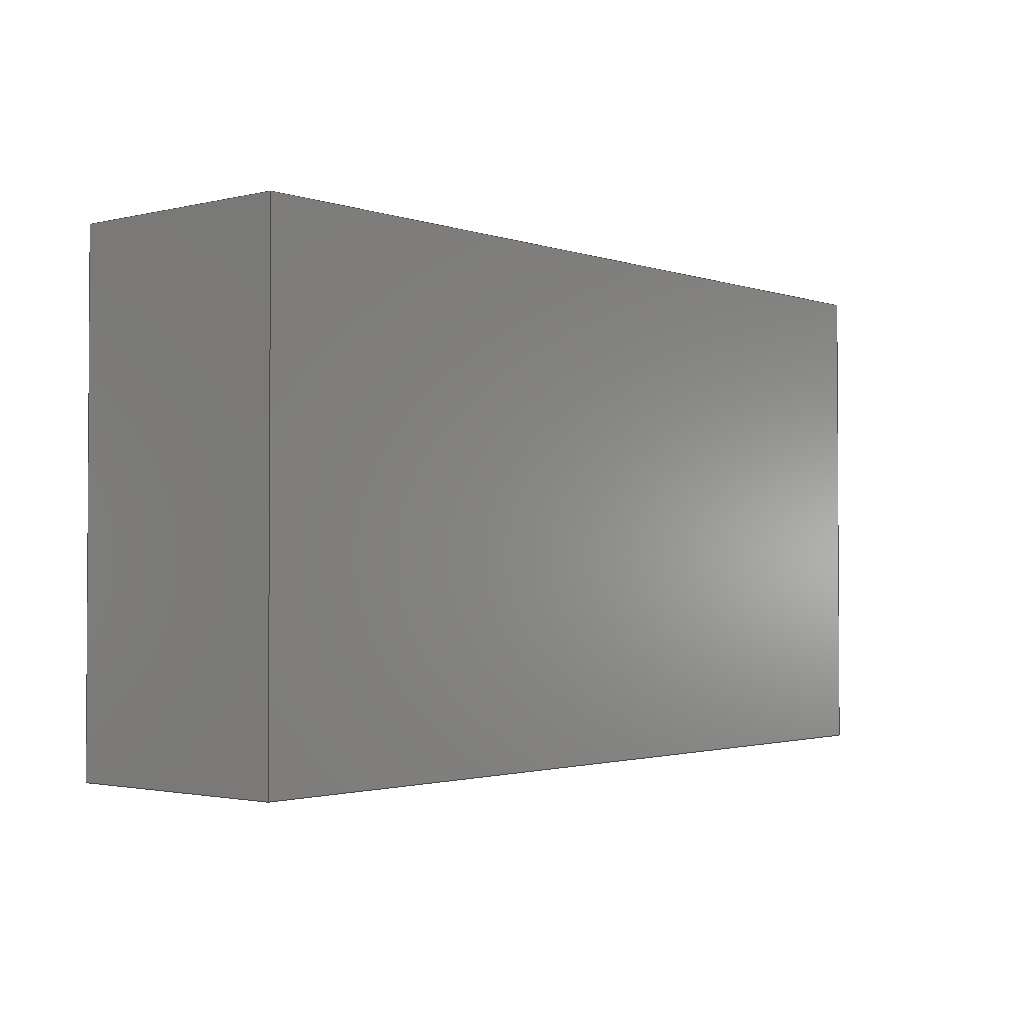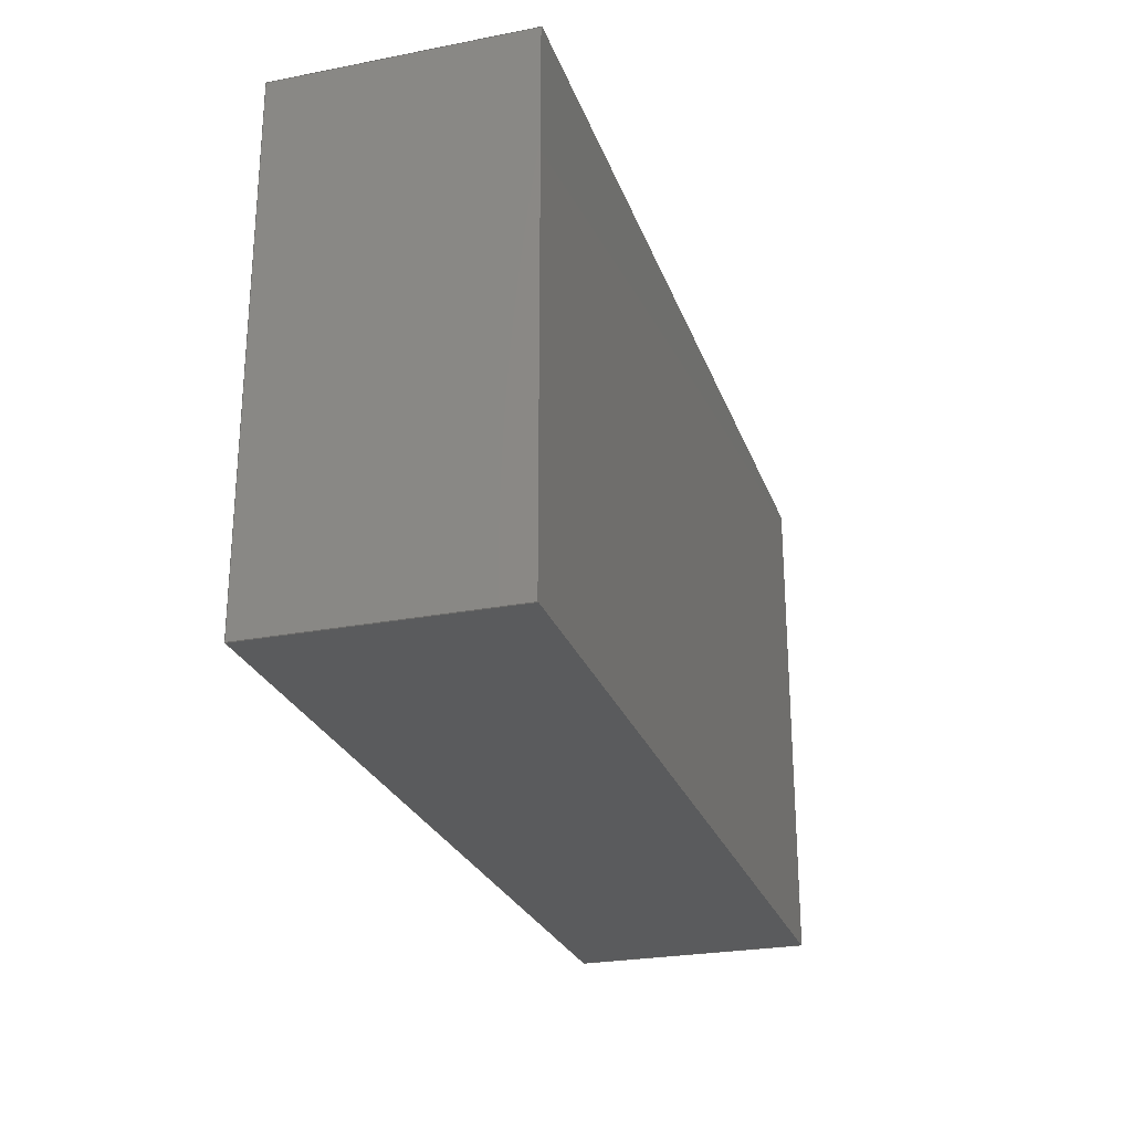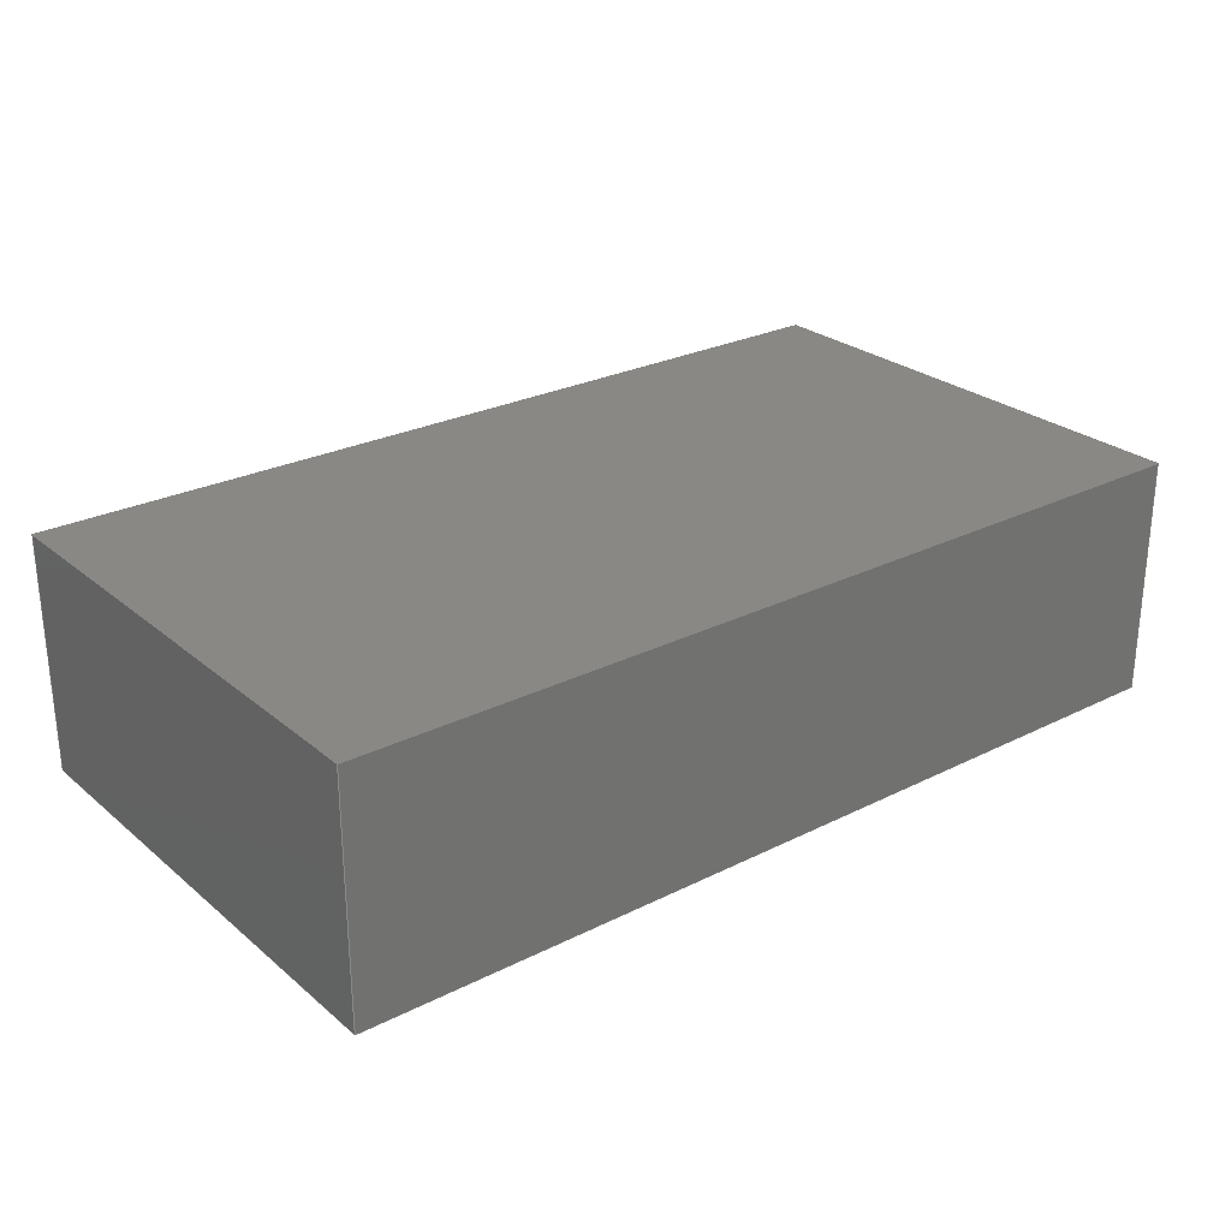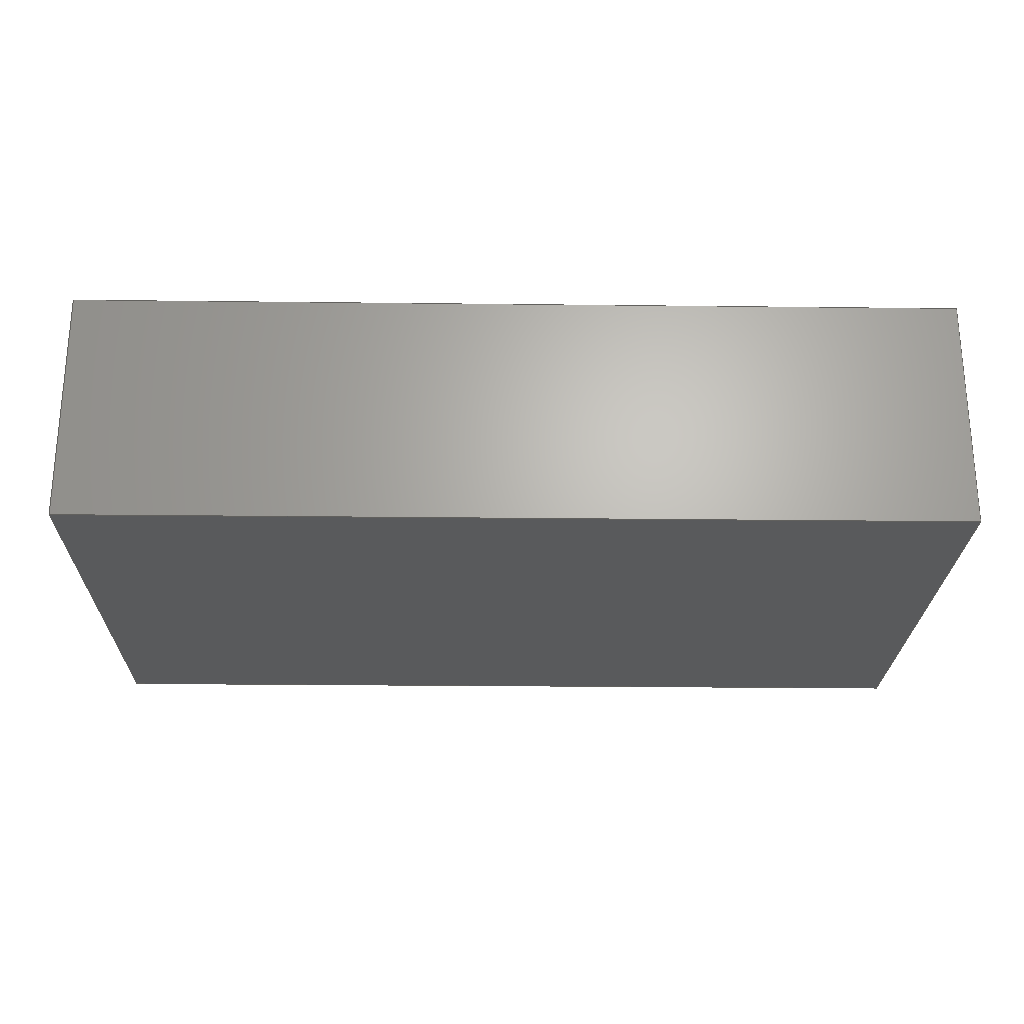
<metadata>
{"format":"step","ext":"step","renderer":"f3d","projection":"perspective","resolution":1024,"background":"white","views":[{"elev":-1.9,"azim":130.2,"up":"+Y"},{"elev":-25.7,"azim":-72.8,"up":"+Y"},{"elev":26.5,"azim":-38.2,"up":"+Z"},{"elev":-24.1,"azim":178.9,"up":"+Z"}]}
</metadata>
<code>
ISO-10303-21;
DATA;
#1 = EDGE_LOOP ( 'NONE', ( #198, #157, #100, #230 ) ) ;
#2 = ORIENTED_EDGE ( 'NONE', *, *, #228, .F. ) ;
#3 = CC_DESIGN_PERSON_AND_ORGANIZATION_ASSIGNMENT ( #99, #156, ( #27 ) ) ;
#4 = CARTESIAN_POINT ( 'NONE',  ( -2.776e-14, 38, 0 ) ) ;
#5 = EDGE_LOOP ( 'NONE', ( #119, #46, #2, #35 ) ) ;
#6 = LINE ( 'NONE', #9, #204 ) ;
#7 = DIRECTION ( 'NONE',  ( -1, 0, 0 ) ) ;
#8 = DIRECTION ( 'NONE',  ( -7.304e-16, 1, 0 ) ) ;
#9 = CARTESIAN_POINT ( 'NONE',  ( 0, 0, 0 ) ) ;
#10 = PERSON_AND_ORGANIZATION_ROLE ( 'classification_officer' ) ;
#11 = COORDINATED_UNIVERSAL_TIME_OFFSET ( 10, 0, .AHEAD. ) ;
#12 = LOCAL_TIME ( 20, 5, 2, #78 ) ;
#13 = APPROVAL_DATE_TIME ( #154, #133 ) ;
#14 = PERSON_AND_ORGANIZATION ( #141, #95 ) ;
#15 = APPROVAL ( #104, 'UNSPECIFIED' ) ;
#16 = VERTEX_POINT ( 'NONE', #69 ) ;
#17 = DIRECTION ( 'NONE',  ( 0, 0, 1 ) ) ;
#18 = PRODUCT_DEFINITION ( 'UNKNOWN', '', #27, #196 ) ;
#19 = ORIENTED_EDGE ( 'NONE', *, *, #228, .T. ) ;
#20 =( LENGTH_UNIT ( ) NAMED_UNIT ( * ) SI_UNIT ( .MILLI., .METRE. ) );
#21 = PLANE ( 'NONE',  #227 ) ;
#22 = FACE_OUTER_BOUND ( 'NONE', #127, .T. ) ;
#23 = LINE ( 'NONE', #90, #64 ) ;
#24 = LINE ( 'NONE', #203, #222 ) ;
#25 = ORIENTED_EDGE ( 'NONE', *, *, #153, .T. ) ;
#26 = AXIS2_PLACEMENT_3D ( 'NONE', #55, #223, #129 ) ;
#27 = PRODUCT_DEFINITION_FORMATION_WITH_SPECIFIED_SOURCE ( 'ANY', '', #66, .NOT_KNOWN. ) ;
#28 = APPROVAL_STATUS ( 'not_yet_approved' ) ;
#29 = EDGE_CURVE ( 'NONE', #179, #149, #202, .T. ) ;
#30 = PERSON_AND_ORGANIZATION_ROLE ( 'creator' ) ;
#31 = EDGE_CURVE ( 'NONE', #149, #216, #166, .T. ) ;
#32 = VERTEX_POINT ( 'NONE', #92 ) ;
#33 = FACE_OUTER_BOUND ( 'NONE', #102, .T. ) ;
#34 =( NAMED_UNIT ( * ) SI_UNIT ( $, .STERADIAN. ) SOLID_ANGLE_UNIT ( ) );
#35 = ORIENTED_EDGE ( 'NONE', *, *, #79, .T. ) ;
#36 = CARTESIAN_POINT ( 'NONE',  ( 0, 0, 0 ) ) ;
#37 = DIRECTION ( 'NONE',  ( 0, -1, 0 ) ) ;
#38 = CARTESIAN_POINT ( 'NONE',  ( -2.776e-14, 38, 18 ) ) ;
#39 = LOCAL_TIME ( 20, 5, 2, #11 ) ;
#40 = ORIENTED_EDGE ( 'NONE', *, *, #160, .T. ) ;
#41 = DIRECTION ( 'NONE',  ( 1, 0, 0 ) ) ;
#42 = CC_DESIGN_PERSON_AND_ORGANIZATION_ASSIGNMENT ( #193, #30, ( #27 ) ) ;
#43 = DIRECTION ( 'NONE',  ( -7.304e-16, 1, 0 ) ) ;
#44 = DATE_AND_TIME ( #211, #12 ) ;
#45 = PERSON_AND_ORGANIZATION ( #141, #95 ) ;
#46 = ORIENTED_EDGE ( 'NONE', *, *, #170, .F. ) ;
#47 = CC_DESIGN_APPROVAL ( #133, ( #140 ) ) ;
#48 = ADVANCED_FACE ( 'NONE', ( #162 ), #71, .T. ) ;
#49 = ORIENTED_EDGE ( 'NONE', *, *, #153, .F. ) ;
#50 = EDGE_CURVE ( 'NONE', #220, #179, #143, .T. ) ;
#51 = COORDINATED_UNIVERSAL_TIME_OFFSET ( 10, 0, .AHEAD. ) ;
#52 = VECTOR ( 'NONE', #103, 1000 ) ;
#53 = ORIENTED_EDGE ( 'NONE', *, *, #79, .F. ) ;
#54 = DIRECTION ( 'NONE',  ( 7.304e-16, -1, 0 ) ) ;
#55 = CARTESIAN_POINT ( 'NONE',  ( 0, 0, 0 ) ) ;
#56 = PLANE ( 'NONE',  #96 ) ;
#57 = ADVANCED_FACE ( 'NONE', ( #105 ), #183, .F. ) ;
#58 = CARTESIAN_POINT ( 'NONE',  ( 0, 0, 18 ) ) ;
#59 = ADVANCED_FACE ( 'NONE', ( #33 ), #21, .F. ) ;
#60 = SHAPE_DEFINITION_REPRESENTATION ( #62, #75 ) ;
#61 = PERSON_AND_ORGANIZATION_ROLE ( 'creator' ) ;
#62 = PRODUCT_DEFINITION_SHAPE ( 'NONE', 'NONE',  #18 ) ;
#63 = ORIENTED_EDGE ( 'NONE', *, *, #151, .T. ) ;
#64 = VECTOR ( 'NONE', #164, 1000 ) ;
#65 = LOCAL_TIME ( 20, 5, 2, #114 ) ;
#66 = PRODUCT ( '7.4VBattery', '7.4VBattery', '', ( #155 ) ) ;
#67 = VERTEX_POINT ( 'NONE', #107 ) ;
#68 = CARTESIAN_POINT ( 'NONE',  ( 68, 0, 0 ) ) ;
#69 = CARTESIAN_POINT ( 'NONE',  ( -2.776e-14, 38, 18 ) ) ;
#70 = CARTESIAN_POINT ( 'NONE',  ( 68, 38, 0 ) ) ;
#71 = PLANE ( 'NONE',  #26 ) ;
#72 = DIRECTION ( 'NONE',  ( 7.304e-16, -1, 0 ) ) ;
#73 = CARTESIAN_POINT ( 'NONE',  ( 0, 0, 0 ) ) ;
#74 = CARTESIAN_POINT ( 'NONE',  ( 0, 0, 18 ) ) ;
#75 = ADVANCED_BREP_SHAPE_REPRESENTATION ( '7.4VBattery', ( #171, #197 ), #210 ) ;
#76 = CARTESIAN_POINT ( 'NONE',  ( 0, 0, 18 ) ) ;
#77 = CC_DESIGN_PERSON_AND_ORGANIZATION_ASSIGNMENT ( #136, #61, ( #18 ) ) ;
#78 = COORDINATED_UNIVERSAL_TIME_OFFSET ( 10, 0, .AHEAD. ) ;
#79 = EDGE_CURVE ( 'NONE', #214, #149, #23, .T. ) ;
#80 = COORDINATED_UNIVERSAL_TIME_OFFSET ( 10, 0, .AHEAD. ) ;
#81 = VECTOR ( 'NONE', #94, 1000 ) ;
#82 = ORIENTED_EDGE ( 'NONE', *, *, #225, .F. ) ;
#83 = PERSON_AND_ORGANIZATION ( #141, #95 ) ;
#84 = APPROVAL ( #218, 'UNSPECIFIED' ) ;
#85 = VECTOR ( 'NONE', #72, 1000 ) ;
#86 = ORIENTED_EDGE ( 'NONE', *, *, #29, .T. ) ;
#87 = CARTESIAN_POINT ( 'NONE',  ( 68, 0, 18 ) ) ;
#88 = PLANE ( 'NONE',  #131 ) ;
#89 = AXIS2_PLACEMENT_3D ( 'NONE', #161, #182, #37 ) ;
#90 = CARTESIAN_POINT ( 'NONE',  ( 68, 38, 18 ) ) ;
#91 = DIRECTION ( 'NONE',  ( -1, 0, 0 ) ) ;
#92 = CARTESIAN_POINT ( 'NONE',  ( 68, 0, 18 ) ) ;
#93 = LINE ( 'NONE', #208, #234 ) ;
#94 = DIRECTION ( 'NONE',  ( 0, 0, -1 ) ) ;
#95 = ORGANIZATION ( 'UNSPECIFIED', 'UNSPECIFIED', '' ) ;
#96 = AXIS2_PLACEMENT_3D ( 'NONE', #38, #207, #106 ) ;
#97 = LOCAL_TIME ( 20, 5, 2, #51 ) ;
#98 = APPROVAL_DATE_TIME ( #139, #84 ) ;
#99 = PERSON_AND_ORGANIZATION ( #141, #95 ) ;
#100 = ORIENTED_EDGE ( 'NONE', *, *, #29, .F. ) ;
#101 = CALENDAR_DATE ( 2025, 9, 3 ) ;
#102 = EDGE_LOOP ( 'NONE', ( #86, #53, #49, #124 ) ) ;
#103 = DIRECTION ( 'NONE',  ( 1, 0, 0 ) ) ;
#104 = APPROVAL_STATUS ( 'not_yet_approved' ) ;
#105 = FACE_OUTER_BOUND ( 'NONE', #121, .T. ) ;
#106 = DIRECTION ( 'NONE',  ( 0, 0, -1 ) ) ;
#107 = CARTESIAN_POINT ( 'NONE',  ( 0, 0, 18 ) ) ;
#108 = CLOSED_SHELL ( 'NONE', ( #48, #57, #126, #59, #215, #186 ) ) ;
#109 = CC_DESIGN_APPROVAL ( #15, ( #27 ) ) ;
#110 = ORIENTED_EDGE ( 'NONE', *, *, #117, .T. ) ;
#111 = DIRECTION ( 'NONE',  ( 0, 0, -1 ) ) ;
#112 = LINE ( 'NONE', #184, #81 ) ;
#113 = AXIS2_PLACEMENT_3D ( 'NONE', #168, #152, #8 ) ;
#114 = COORDINATED_UNIVERSAL_TIME_OFFSET ( 10, 0, .AHEAD. ) ;
#115 = DATE_AND_TIME ( #192, #39 ) ;
#116 = APPROVAL_DATE_TIME ( #44, #15 ) ;
#117 = EDGE_CURVE ( 'NONE', #216, #220, #6, .T. ) ;
#118 = PERSON_AND_ORGANIZATION_ROLE ( 'design_owner' ) ;
#119 = ORIENTED_EDGE ( 'NONE', *, *, #31, .T. ) ;
#120 = PERSON_AND_ORGANIZATION ( #141, #95 ) ;
#121 = EDGE_LOOP ( 'NONE', ( #219, #63, #25, #19 ) ) ;
#122 = EDGE_CURVE ( 'NONE', #16, #67, #187, .T. ) ;
#123 = DATE_TIME_ROLE ( 'creation_date' ) ;
#124 = ORIENTED_EDGE ( 'NONE', *, *, #225, .T. ) ;
#125 = CARTESIAN_POINT ( 'NONE',  ( 0, 0, 0 ) ) ;
#126 = ADVANCED_FACE ( 'NONE', ( #130 ), #56, .F. ) ;
#127 = EDGE_LOOP ( 'NONE', ( #138, #82, #232, #40 ) ) ;
#128 = DIRECTION ( 'NONE',  ( 0, 0, -1 ) ) ;
#129 = DIRECTION ( 'NONE',  ( 0, -1, 0 ) ) ;
#130 = FACE_OUTER_BOUND ( 'NONE', #5, .T. ) ;
#131 = AXIS2_PLACEMENT_3D ( 'NONE', #76, #226, #41 ) ;
#132 = APPROVAL_PERSON_ORGANIZATION ( #14, #15, #181 ) ;
#133 = APPROVAL ( #28, 'UNSPECIFIED' ) ;
#134 = DIRECTION ( 'NONE',  ( 1, 0, 0 ) ) ;
#135 = CALENDAR_DATE ( 2025, 9, 3 ) ;
#136 = PERSON_AND_ORGANIZATION ( #141, #95 ) ;
#137 = VECTOR ( 'NONE', #134, 1000 ) ;
#138 = ORIENTED_EDGE ( 'NONE', *, *, #50, .T. ) ;
#139 = DATE_AND_TIME ( #158, #97 ) ;
#140 = SECURITY_CLASSIFICATION ( '', '', #213 ) ;
#141 = PERSON ( 'UNSPECIFIED', 'UNSPECIFIED', 'UNSPECIFIED', ('UNSPECIFIED'), ('UNSPECIFIED'), ('UNSPECIFIED') ) ;
#142 = APPLICATION_PROTOCOL_DEFINITION ( 'international standard', 'config_control_design', 1994, #217 ) ;
#143 = LINE ( 'NONE', #73, #52 ) ;
#144 = PRODUCT_RELATED_PRODUCT_CATEGORY ( 'detail', '', ( #66 ) ) ;
#145 = APPLICATION_PROTOCOL_DEFINITION ( 'international standard', 'config_control_design', 1994, #233 ) ;
#146 = DIRECTION ( 'NONE',  ( -1, -7.304e-16, 0 ) ) ;
#147 = LINE ( 'NONE', #74, #189 ) ;
#148 = CARTESIAN_POINT ( 'NONE',  ( 68, 38, 18 ) ) ;
#149 = VERTEX_POINT ( 'NONE', #70 ) ;
#150 = PLANE ( 'NONE',  #113 ) ;
#151 = EDGE_CURVE ( 'NONE', #67, #32, #224, .T. ) ;
#152 = DIRECTION ( 'NONE',  ( 1, 7.304e-16, 0 ) ) ;
#153 = EDGE_CURVE ( 'NONE', #32, #214, #93, .T. ) ;
#154 = DATE_AND_TIME ( #135, #65 ) ;
#155 = MECHANICAL_CONTEXT ( 'NONE', #233, 'mechanical' ) ;
#156 = PERSON_AND_ORGANIZATION_ROLE ( 'design_supplier' ) ;
#157 = ORIENTED_EDGE ( 'NONE', *, *, #31, .F. ) ;
#158 = CALENDAR_DATE ( 2025, 9, 3 ) ;
#159 = CC_DESIGN_APPROVAL ( #84, ( #18 ) ) ;
#160 = EDGE_CURVE ( 'NONE', #67, #220, #147, .T. ) ;
#161 = CARTESIAN_POINT ( 'NONE',  ( 0, 0, 18 ) ) ;
#162 = FACE_OUTER_BOUND ( 'NONE', #1, .T. ) ;
#163 = LINE ( 'NONE', #221, #169 ) ;
#164 = DIRECTION ( 'NONE',  ( 0, 0, -1 ) ) ;
#165 = FACE_OUTER_BOUND ( 'NONE', #237, .T. ) ;
#166 = LINE ( 'NONE', #185, #191 ) ;
#167 = CARTESIAN_POINT ( 'NONE',  ( 68, 0, 0 ) ) ;
#168 = CARTESIAN_POINT ( 'NONE',  ( 0, 0, 18 ) ) ;
#169 = VECTOR ( 'NONE', #128, 1000 ) ;
#170 = EDGE_CURVE ( 'NONE', #16, #216, #112, .T. ) ;
#171 = MANIFOLD_SOLID_BREP ( 'NONE', #108 ) ;
#172 = CC_DESIGN_SECURITY_CLASSIFICATION ( #140, ( #27 ) ) ;
#173 = APPROVAL_PERSON_ORGANIZATION ( #194, #133, #174 ) ;
#174 = APPROVAL_ROLE ( '' ) ;
#175 = DATE_AND_TIME ( #101, #235 ) ;
#176 = UNCERTAINTY_MEASURE_WITH_UNIT (LENGTH_MEASURE( 1e-05 ), #20, 'distance_accuracy_value', 'NONE');
#177 = ORIENTED_EDGE ( 'NONE', *, *, #160, .F. ) ;
#178 = VECTOR ( 'NONE', #200, 1000 ) ;
#179 = VERTEX_POINT ( 'NONE', #167 ) ;
#180 = DIRECTION ( 'NONE',  ( -7.304e-16, 1, 0 ) ) ;
#181 = APPROVAL_ROLE ( '' ) ;
#182 = DIRECTION ( 'NONE',  ( 0, 0, -1 ) ) ;
#183 = PLANE ( 'NONE',  #89 ) ;
#184 = CARTESIAN_POINT ( 'NONE',  ( -2.776e-14, 38, 18 ) ) ;
#185 = CARTESIAN_POINT ( 'NONE',  ( -2.776e-14, 38, 0 ) ) ;
#186 = ADVANCED_FACE ( 'NONE', ( #165 ), #150, .F. ) ;
#187 = LINE ( 'NONE', #188, #85 ) ;
#188 = CARTESIAN_POINT ( 'NONE',  ( 0, 0, 18 ) ) ;
#189 = VECTOR ( 'NONE', #111, 1000 ) ;
#190 = CC_DESIGN_PERSON_AND_ORGANIZATION_ASSIGNMENT ( #83, #118, ( #66 ) ) ;
#191 = VECTOR ( 'NONE', #7, 1000 ) ;
#192 = CALENDAR_DATE ( 2025, 9, 3 ) ;
#193 = PERSON_AND_ORGANIZATION ( #141, #95 ) ;
#194 = PERSON_AND_ORGANIZATION ( #141, #95 ) ;
#195 = ORIENTED_EDGE ( 'NONE', *, *, #170, .T. ) ;
#196 = DESIGN_CONTEXT ( 'detailed design', #217, 'design' ) ;
#197 = AXIS2_PLACEMENT_3D ( 'NONE', #125, #17, #229 ) ;
#198 = ORIENTED_EDGE ( 'NONE', *, *, #117, .F. ) ;
#199 =( NAMED_UNIT ( * ) PLANE_ANGLE_UNIT ( ) SI_UNIT ( $, .RADIAN. ) );
#200 = DIRECTION ( 'NONE',  ( -7.304e-16, 1, 0 ) ) ;
#201 = APPROVAL_ROLE ( '' ) ;
#202 = LINE ( 'NONE', #68, #178 ) ;
#203 = CARTESIAN_POINT ( 'NONE',  ( -2.776e-14, 38, 18 ) ) ;
#204 = VECTOR ( 'NONE', #54, 1000 ) ;
#205 = ORIENTED_EDGE ( 'NONE', *, *, #122, .F. ) ;
#206 = APPROVAL_PERSON_ORGANIZATION ( #120, #84, #201 ) ;
#207 = DIRECTION ( 'NONE',  ( 0, -1, 0 ) ) ;
#208 = CARTESIAN_POINT ( 'NONE',  ( 68, 0, 18 ) ) ;
#209 = CC_DESIGN_DATE_AND_TIME_ASSIGNMENT ( #175, #123, ( #18 ) ) ;
#210 =( GEOMETRIC_REPRESENTATION_CONTEXT ( 3 ) GLOBAL_UNCERTAINTY_ASSIGNED_CONTEXT ( ( #176 ) ) GLOBAL_UNIT_ASSIGNED_CONTEXT ( ( #20, #199, #34 ) ) REPRESENTATION_CONTEXT ( 'NONE', 'WORKASPACE' ) );
#211 = CALENDAR_DATE ( 2025, 9, 3 ) ;
#212 = DATE_TIME_ROLE ( 'classification_date' ) ;
#213 = SECURITY_CLASSIFICATION_LEVEL ( 'unclassified' ) ;
#214 = VERTEX_POINT ( 'NONE', #148 ) ;
#215 = ADVANCED_FACE ( 'NONE', ( #22 ), #88, .F. ) ;
#216 = VERTEX_POINT ( 'NONE', #4 ) ;
#217 = APPLICATION_CONTEXT ( 'configuration controlled 3d designs of mechanical parts and assemblies' ) ;
#218 = APPROVAL_STATUS ( 'not_yet_approved' ) ;
#219 = ORIENTED_EDGE ( 'NONE', *, *, #122, .T. ) ;
#220 = VERTEX_POINT ( 'NONE', #36 ) ;
#221 = CARTESIAN_POINT ( 'NONE',  ( 68, 0, 18 ) ) ;
#222 = VECTOR ( 'NONE', #91, 1000 ) ;
#223 = DIRECTION ( 'NONE',  ( 0, 0, -1 ) ) ;
#224 = LINE ( 'NONE', #58, #137 ) ;
#225 = EDGE_CURVE ( 'NONE', #32, #179, #163, .T. ) ;
#226 = DIRECTION ( 'NONE',  ( -0, 1, 0 ) ) ;
#227 = AXIS2_PLACEMENT_3D ( 'NONE', #87, #146, #180 ) ;
#228 = EDGE_CURVE ( 'NONE', #214, #16, #24, .T. ) ;
#229 = DIRECTION ( 'NONE',  ( 1, 0, 0 ) ) ;
#230 = ORIENTED_EDGE ( 'NONE', *, *, #50, .F. ) ;
#231 = CC_DESIGN_PERSON_AND_ORGANIZATION_ASSIGNMENT ( #45, #10, ( #140 ) ) ;
#232 = ORIENTED_EDGE ( 'NONE', *, *, #151, .F. ) ;
#233 = APPLICATION_CONTEXT ( 'configuration controlled 3d designs of mechanical parts and assemblies' ) ;
#234 = VECTOR ( 'NONE', #43, 1000 ) ;
#235 = LOCAL_TIME ( 20, 5, 2, #80 ) ;
#236 = CC_DESIGN_DATE_AND_TIME_ASSIGNMENT ( #115, #212, ( #140 ) ) ;
#237 = EDGE_LOOP ( 'NONE', ( #110, #177, #205, #195 ) ) ;
ENDSEC;
END-ISO-10303-21;

</code>
